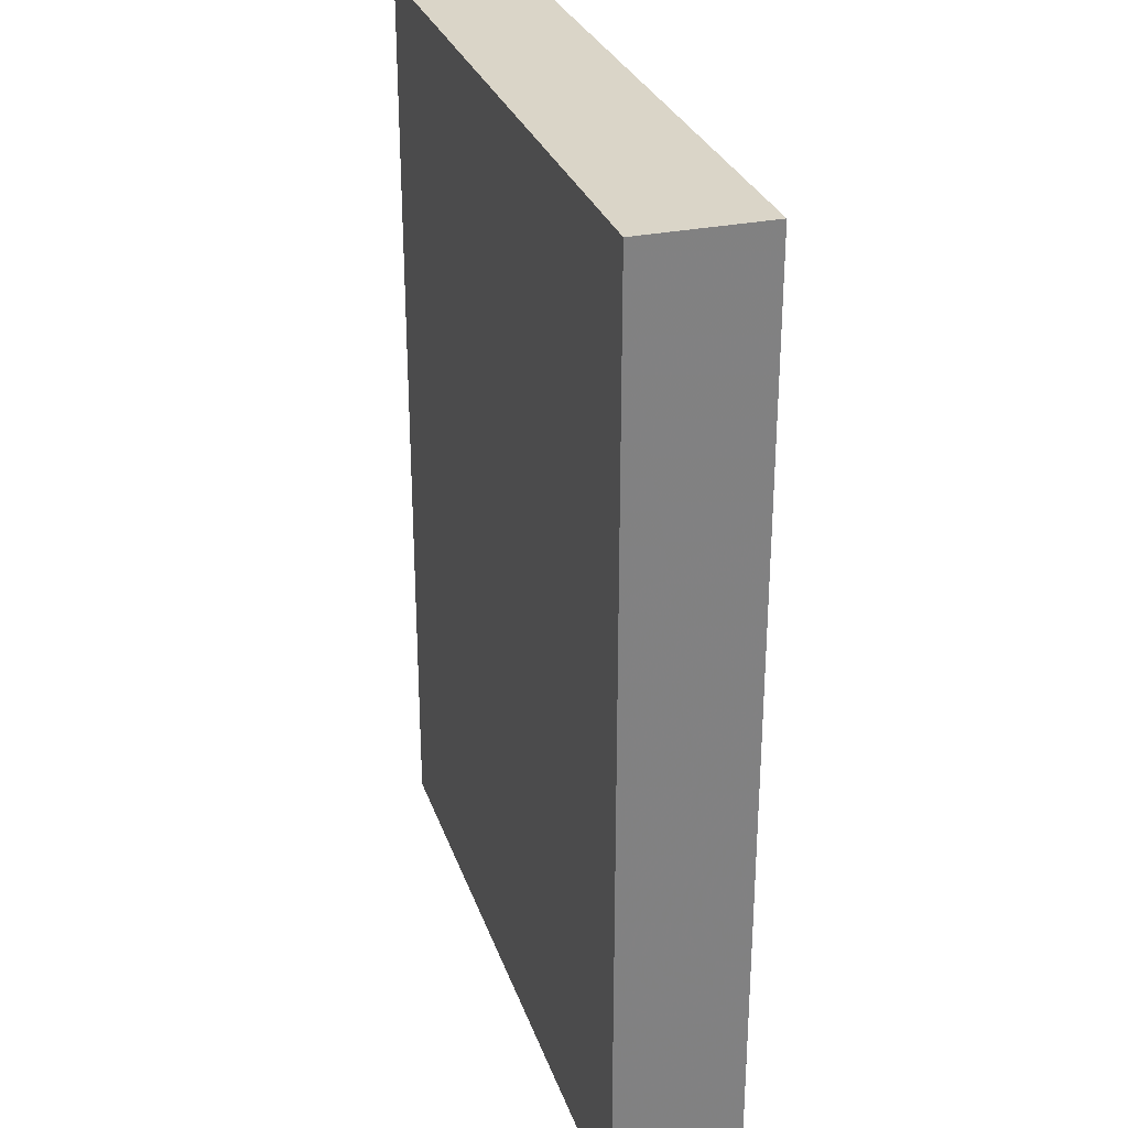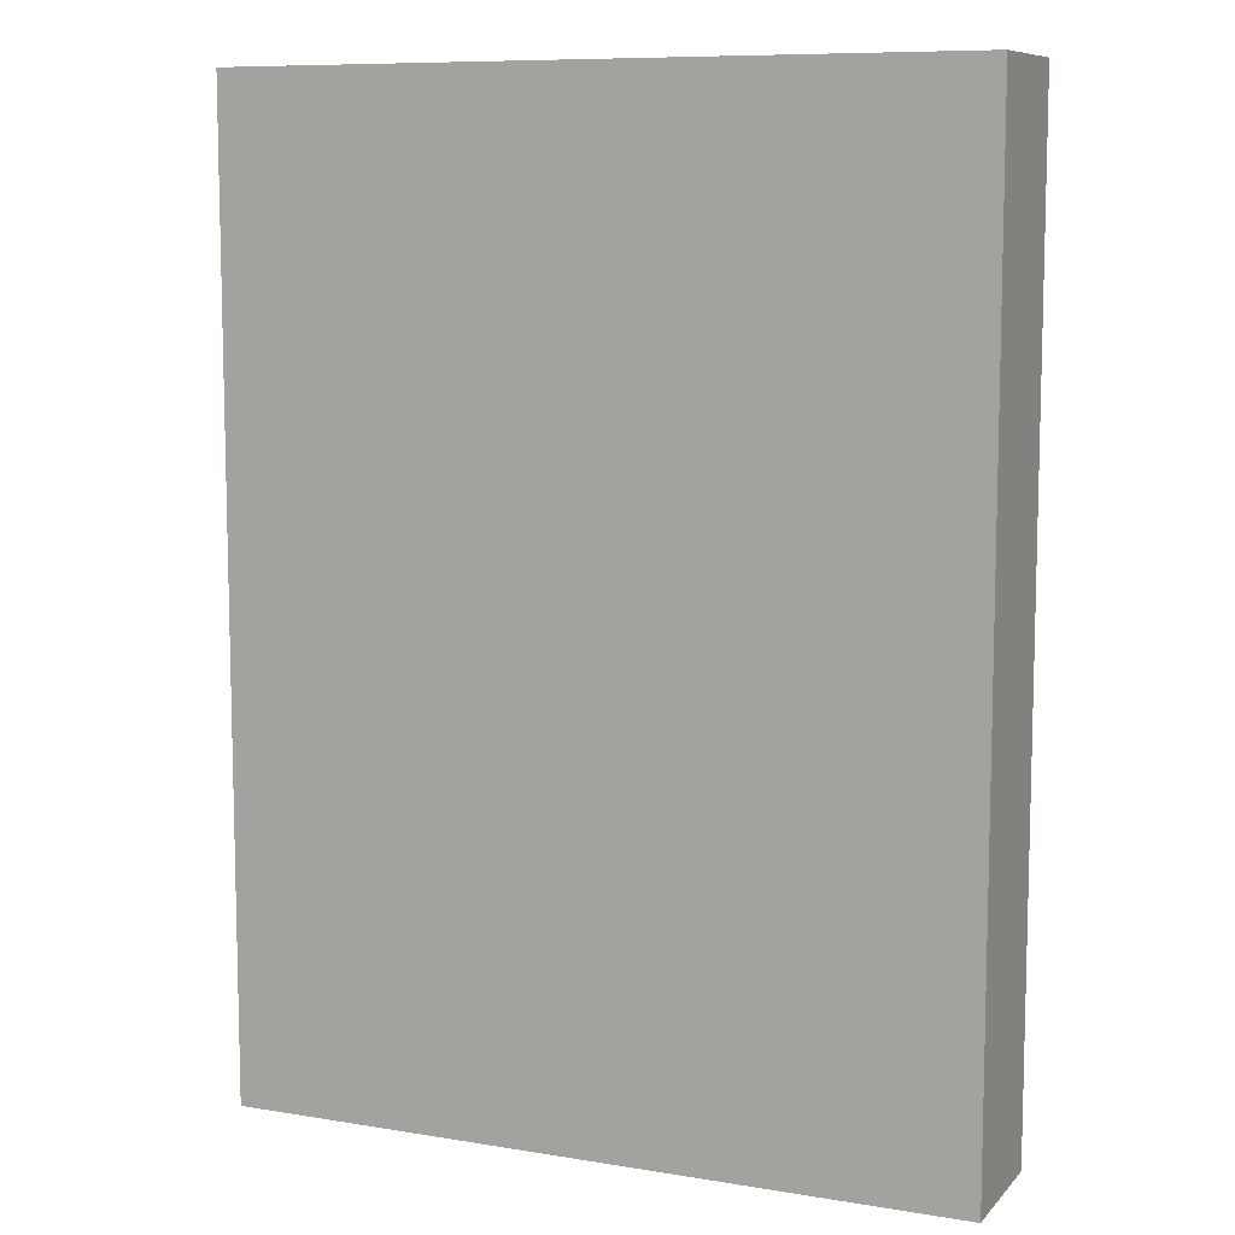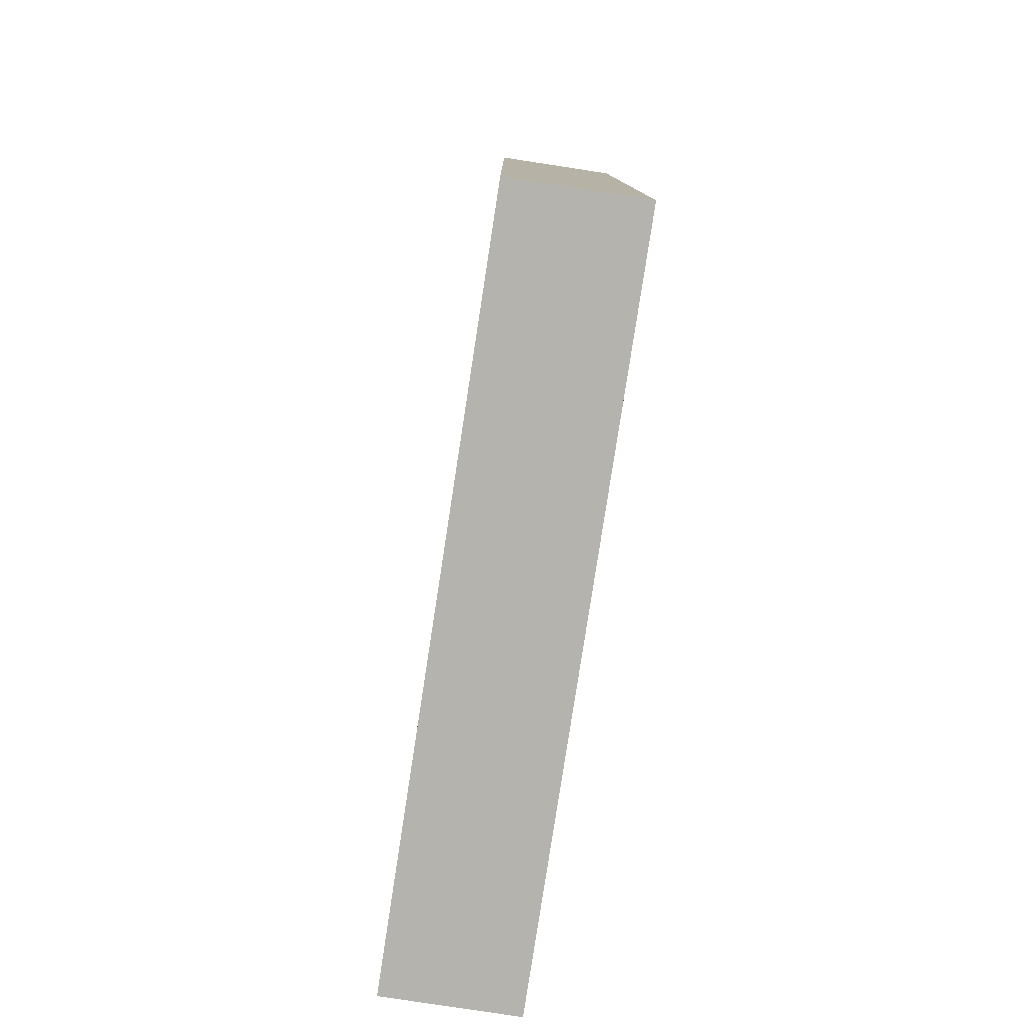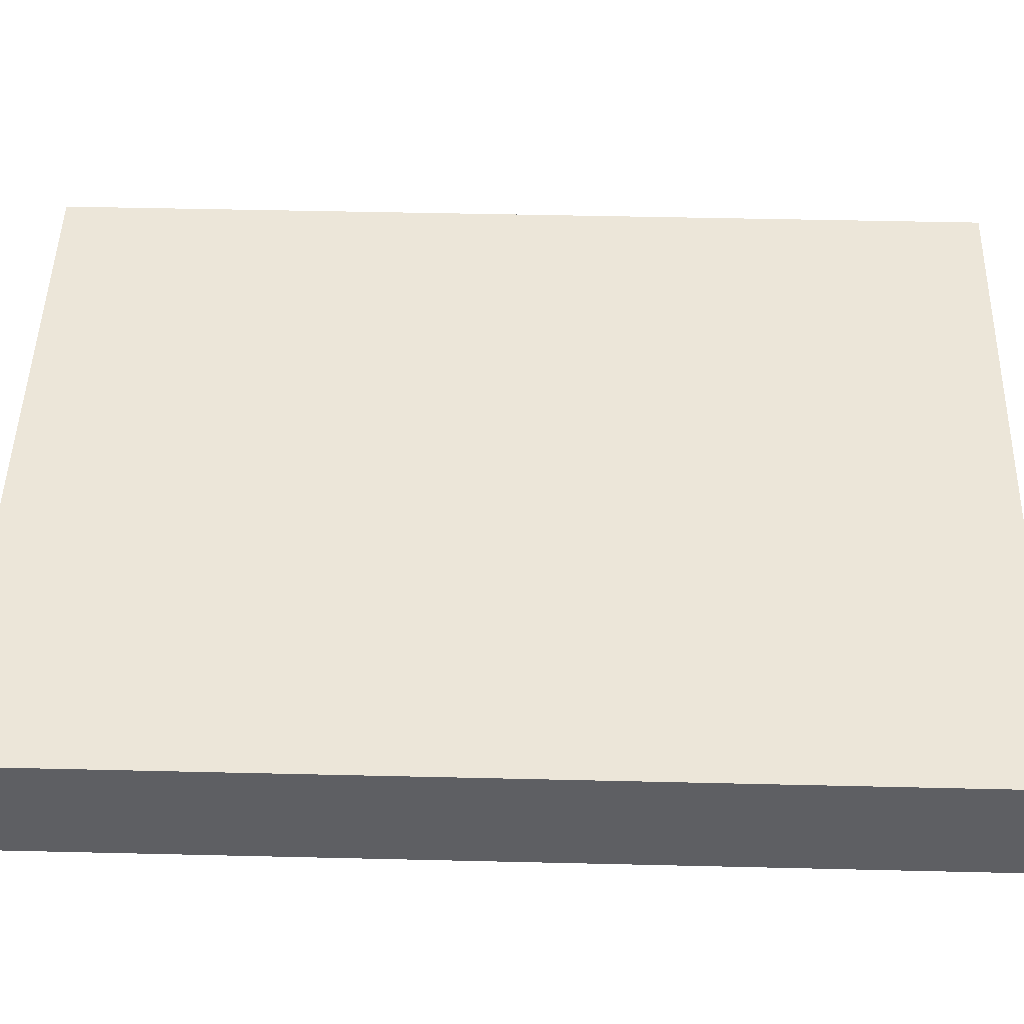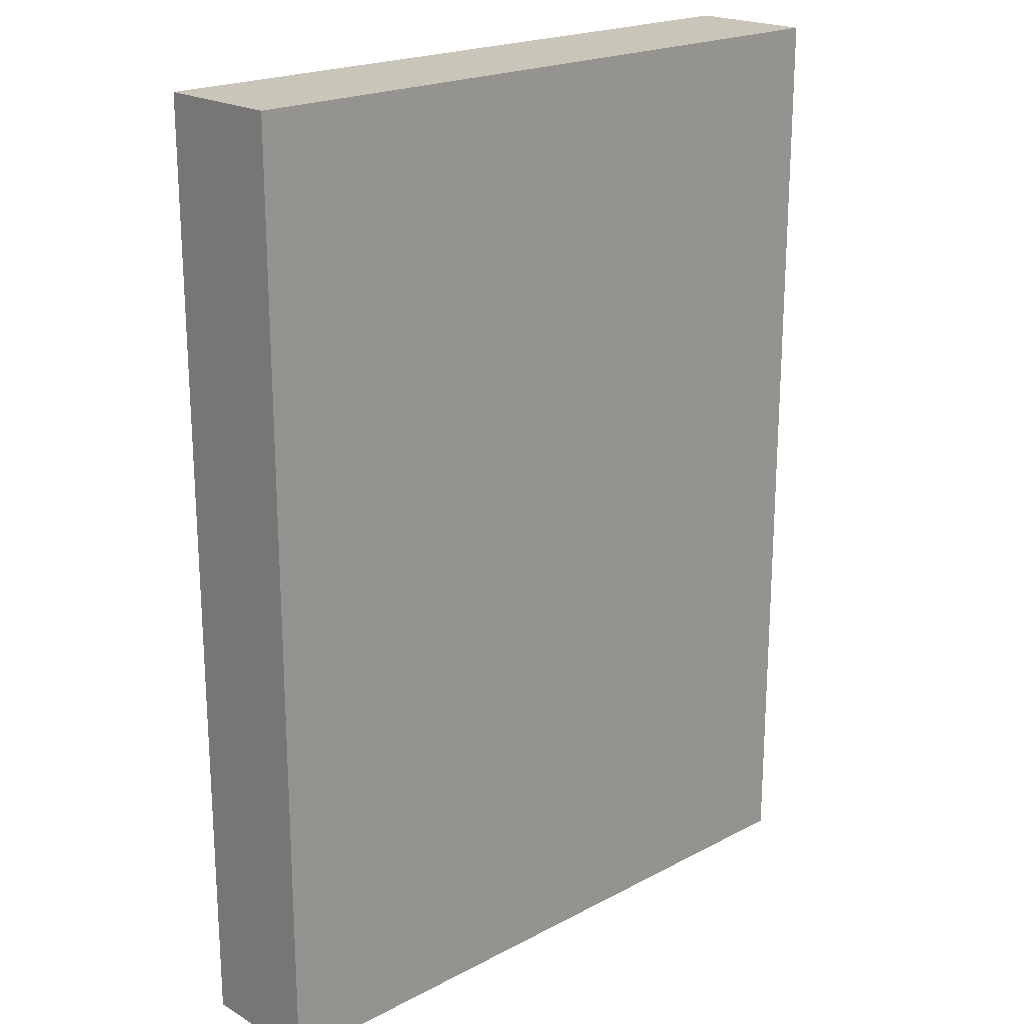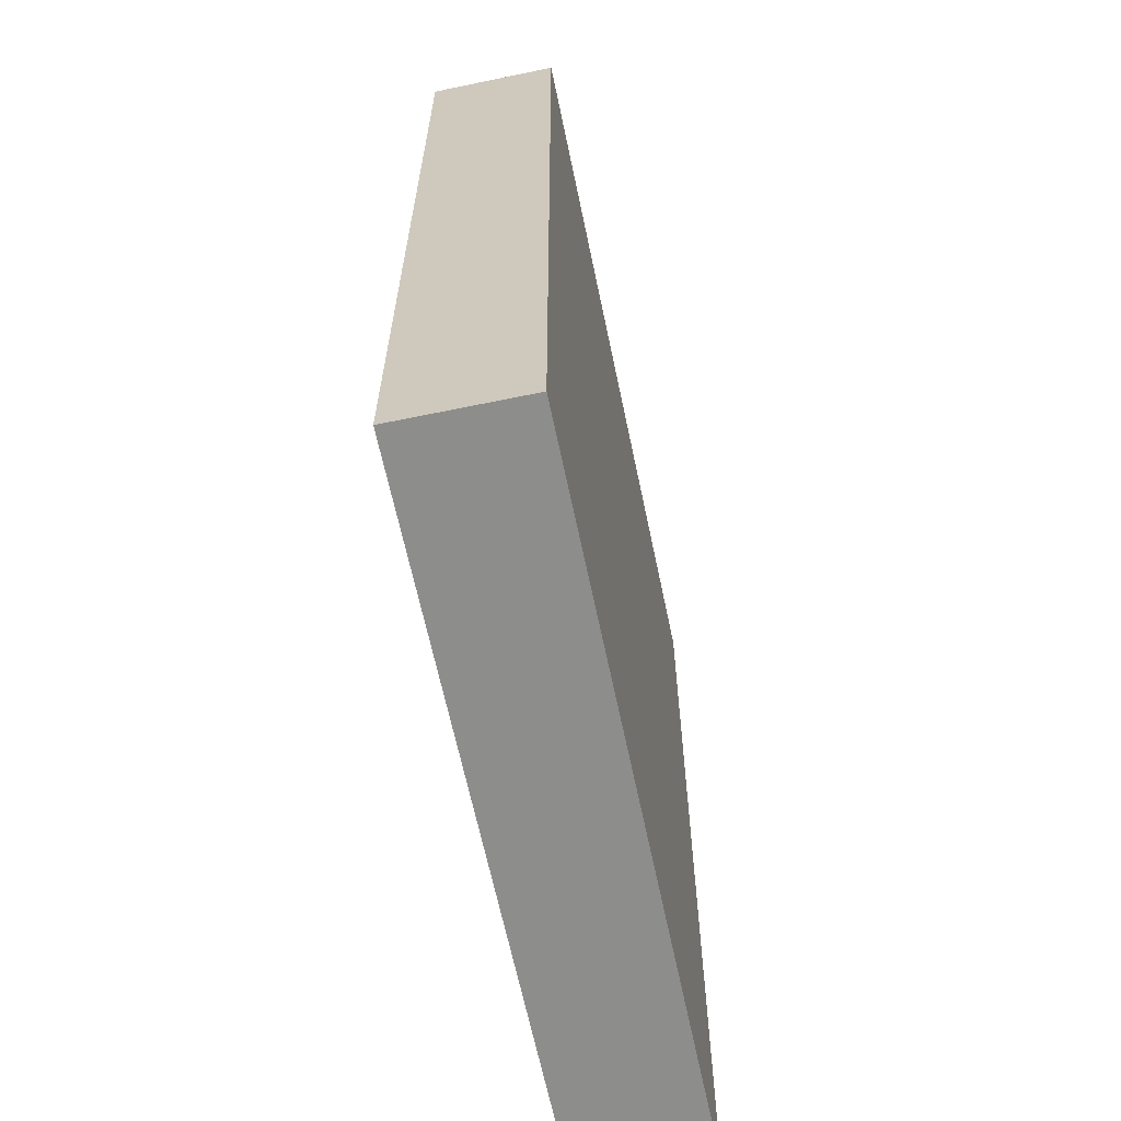
<metadata>
{"format":"obj","ext":"obj","renderer":"f3d","projection":"perspective","resolution":1024,"background":"white","views":[{"elev":29.3,"azim":72.9,"up":"+Y"},{"elev":9.1,"azim":23.6,"up":"+Y"},{"elev":-79.9,"azim":-98.7,"up":"+Y"},{"elev":48.8,"azim":-88.5,"up":"+Z"},{"elev":20.6,"azim":136.5,"up":"+Y"},{"elev":-64.5,"azim":-78.2,"up":"+Y"}]}
</metadata>
<code>
o convex_0
v 0.09312 0.1242 0.01671
v -0.09292 -0.1242 -0.0168
v 0.09312 -0.1242 -0.0168
v -0.09292 -0.1242 0.01671
v -0.09292 0.1242 -0.0168
v -0.09292 0.1242 0.01671
v 0.09312 0.1242 -0.0168
v 0.09312 -0.1242 0.01671
f 1 4 8
f 2 3 4
f 3 2 5
f 2 4 5
f 4 1 6
f 1 5 6
f 5 4 6
f 1 3 7
f 5 1 7
f 3 5 7
f 3 1 8
f 4 3 8

</code>
